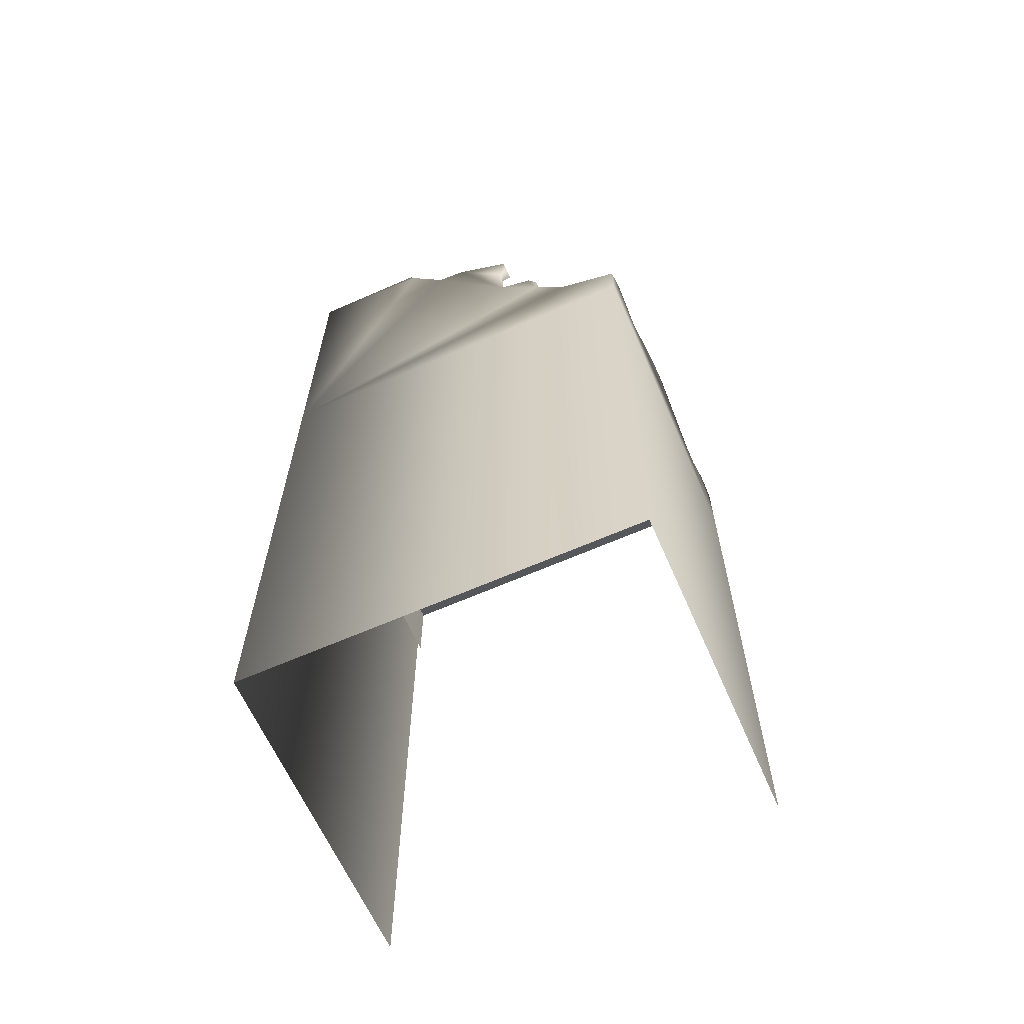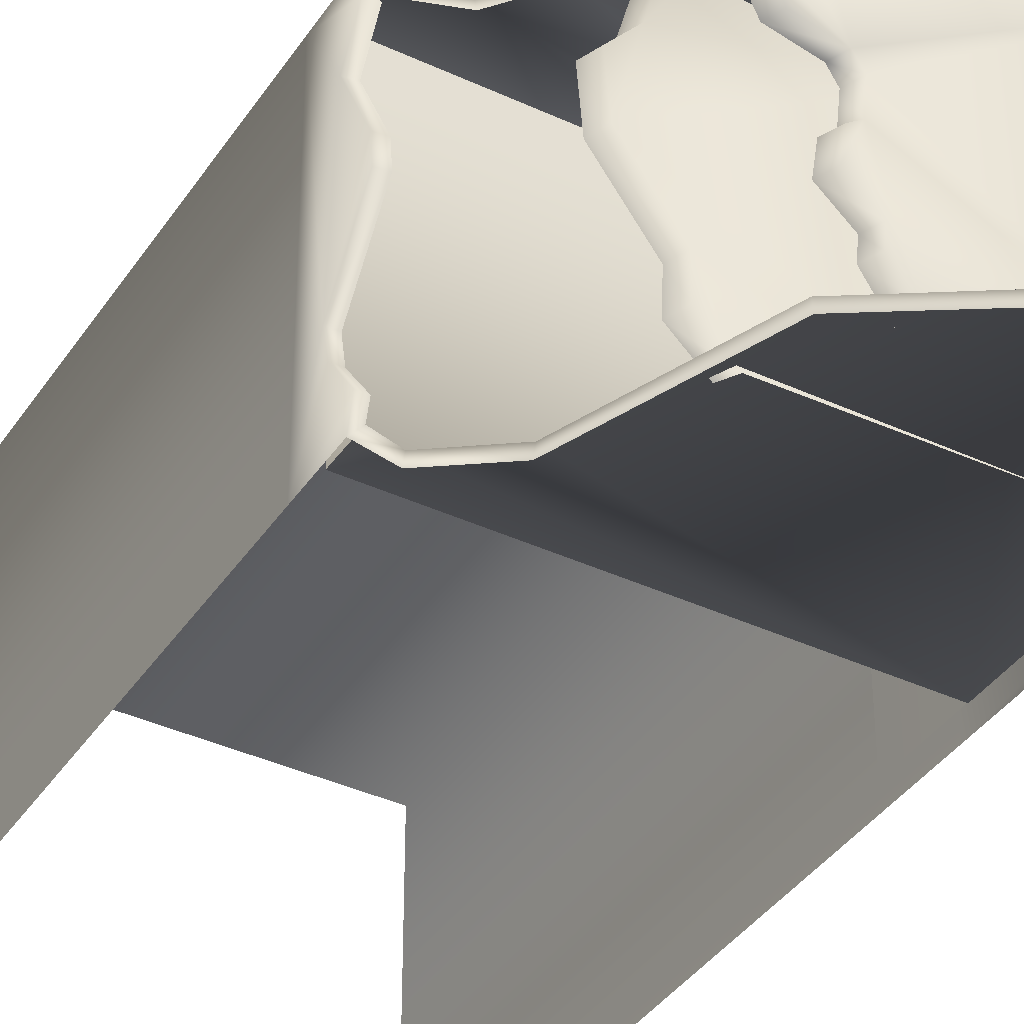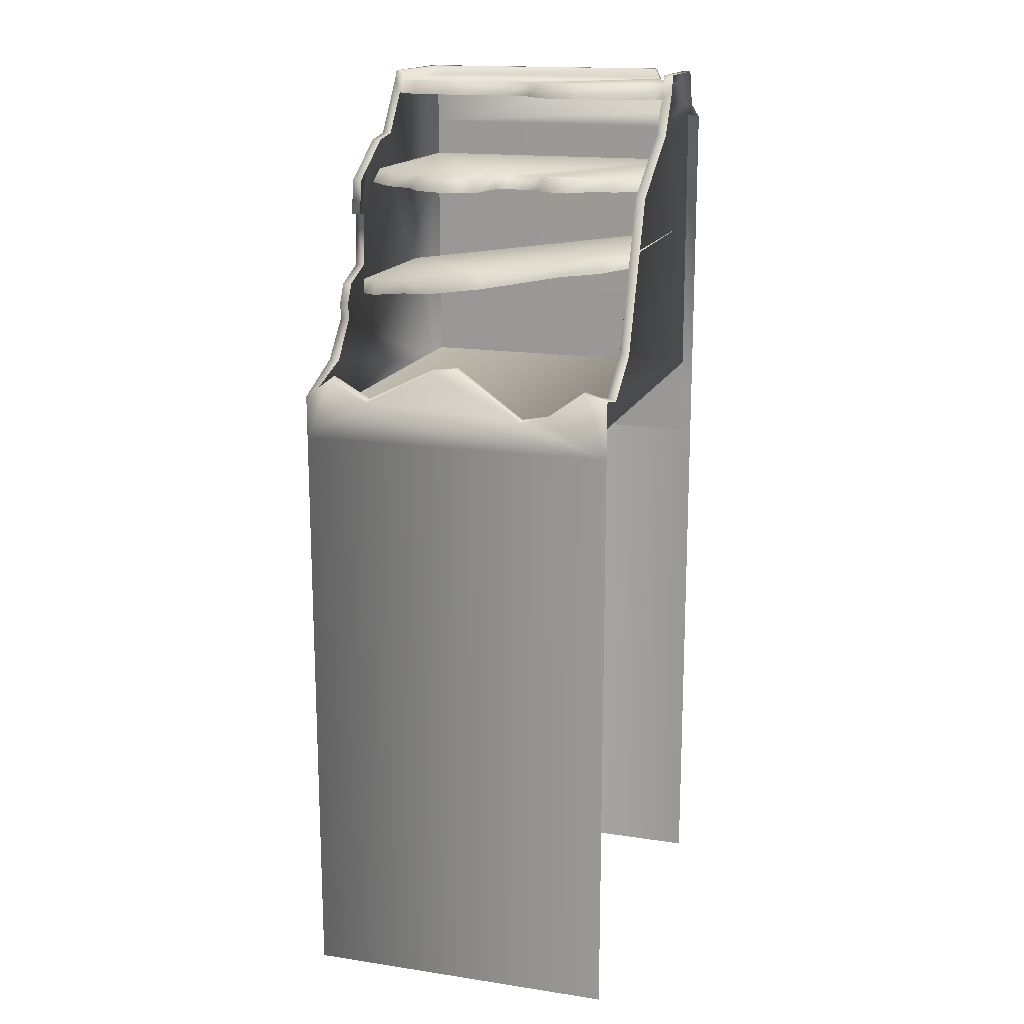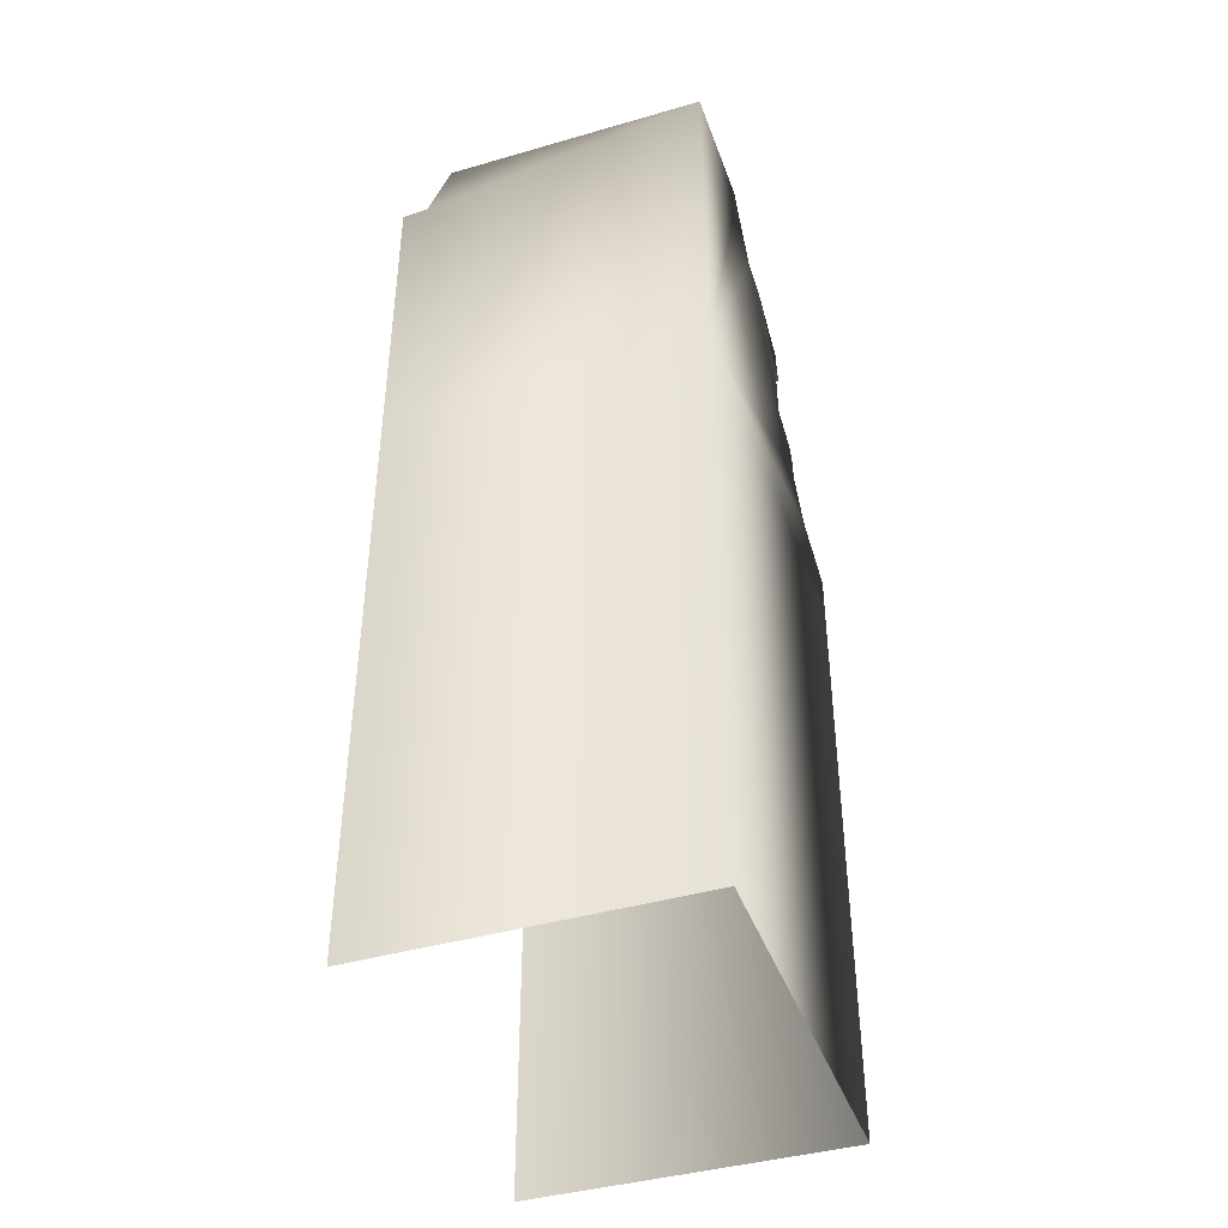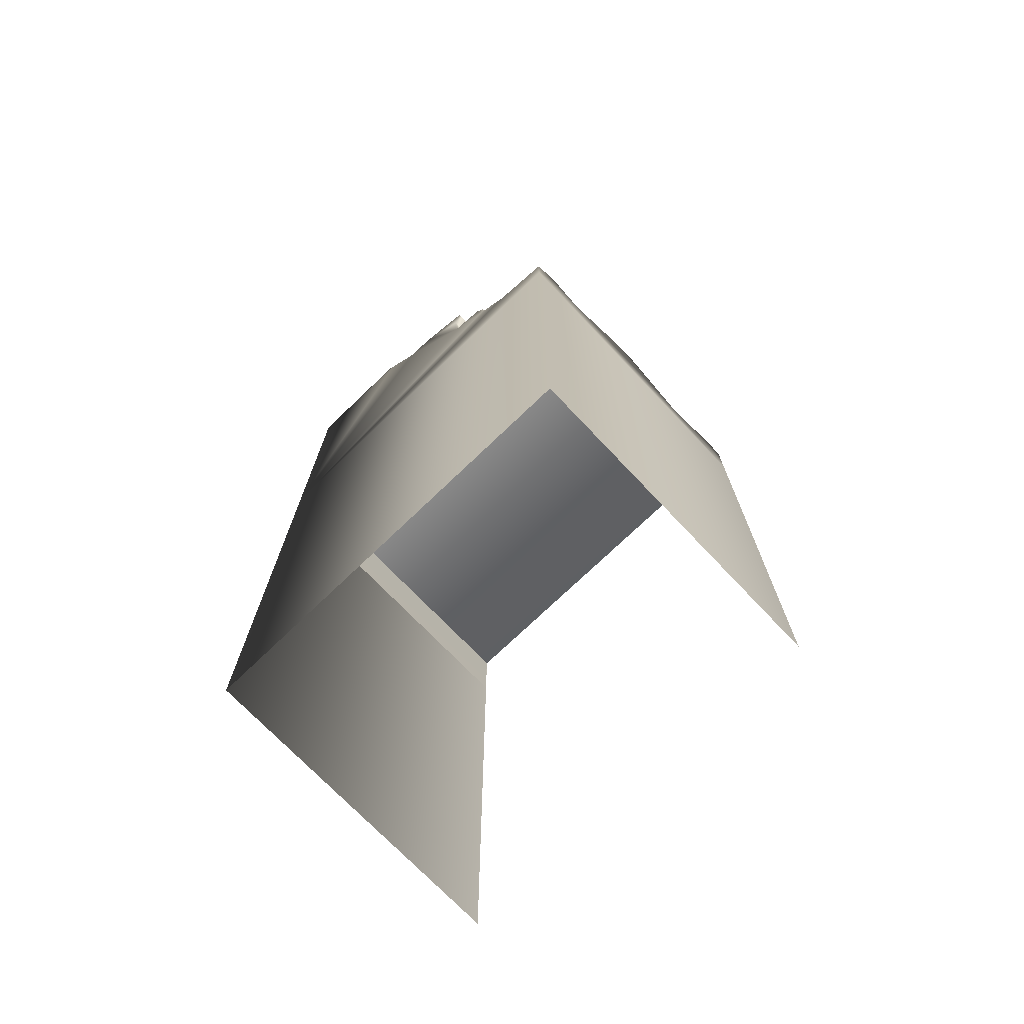
<metadata>
{"format":"obj","ext":"obj","renderer":"f3d","projection":"perspective","resolution":1024,"background":"white","views":[{"elev":-64.1,"azim":23.9,"up":"+Y"},{"elev":-38.9,"azim":149.7,"up":"+Z"},{"elev":16.2,"azim":107.6,"up":"+Y"},{"elev":-42.2,"azim":-70.9,"up":"+Y"},{"elev":-73.4,"azim":43.8,"up":"+Y"}]}
</metadata>
<code>
g febg_lostcity_001_building_14
v -1.832 9.365 1.471
v -1.832 9.272 1.471
v -0.6924 9.272 1.47
v -0.7412 9.365 1.47
v -1.921 9.365 1.558
v -0.7386 9.365 1.558
v -0.6924 9.272 1.47
v -0.691 9.273 1.558
v -0.5978 9.136 1.47
v -0.2941 8.725 1.47
v -1.921 5.89 1.558
v -0.2941 8.725 1.558
v 0.5557 7.424 1.558
v 0.003388 8.68 1.469
v 0.003388 8.68 1.558
v 0.5752 8.308 1.469
v 0.5752 8.308 1.558
v 0.6284 7.968 1.467
v 0.6284 7.968 1.558
v 0.5292 7.957 1.558
v 0.5292 7.957 1.466
v 0.6284 7.968 1.467
v 0.5557 7.424 1.467
v 0.9112 7.277 1.469
v 0.9112 7.277 1.558
v 1.009 7.082 1.469
v 0.9922 6.93 1.558
v 1.009 7.082 1.558
v 0.9922 6.93 1.469
v 1.302 6.55 1.463
v 1.322 6.55 1.558
v 1.822 6.369 1.47
v 1.927 6.289 1.565
v 1.927 5.865 1.564
v 1.925 6.475 1.311
v 1.822 6.369 1.47
v 1.823 6.5 1.293
v 1.823 6.287 0.9195
v 1.925 6.268 0.9195
v 1.924 6.186 -0.6841
v 1.924 6.618 0.2356
v 1.823 6.633 0.2356
v 1.924 6.645 -0.02196
v 1.823 6.658 -0.02196
v 1.823 6.186 -0.6841
v 1.823 6.241 -0.9511
v 1.916 6.24 -0.9511
v 1.823 6.507 -1.317
v 1.909 5.867 -1.561
v 1.911 6.506 -1.317
v 1.823 6.463 -1.464
v 1.909 6.445 -1.561
v 1.909 0.002407 -1.561
v 1.929 0.002407 1.558
v -1.921 0.002407 1.558
v -1.921 5.886 -1.561
v -1.921 0.002407 -1.561
v -1.921 8.878 -1.298
v -1.921 8.853 -1.561
v -1.834 8.908 -1.298
v -1.825 8.874 -1.464
v -1.825 8.743 -1.464
v -1.921 9.365 -1.071
v -1.833 9.27 -1.107
v -1.833 9.365 -1.068
v -1.832 9.365 1.471
v -1.832 9.272 1.471
v -1.833 9.27 -1.107
v -1.833 8.748 1.472
v -1.833 9.27 1.472
v -1.833 5.31 1.472
v -1.825 5.305 -1.464
v -0.5299 9.274 -1.471
v -1.423 9.365 -1.471
v -0.5604 9.365 -1.471
v -1.449 9.274 -1.471
v -0.3993 9.272 -1.328
v -1.415 9.272 -1.294
v -1.547 9.272 -1.123
v -0.4441 9.272 -0.05451
v -1.833 9.27 -1.107
v -0.355 9.128 -1.338
v -0.4957 9.124 -1.469
v -0.08078 9.134 -0.6481
v -0.1307 9.272 -0.6567
v -0.1279 9.134 -0.2422
v -0.1778 9.272 -0.2509
v -0.3942 9.134 -0.04588
v -0.5112 9.135 0.268
v -0.5611 9.272 0.2594
v -1.832 9.272 1.471
v -0.4206 9.134 0.6778
v -0.4686 9.272 0.6664
v -0.6924 9.272 1.47
v -0.4402 9.134 1.254
v -0.4882 9.272 1.242
v -0.5978 9.136 1.47
v -1.535 9.011 -1.561
v -1.825 8.874 -1.464
v -1.921 8.853 -1.561
v -1.535 9.011 -1.47
v -1.449 9.274 -1.471
v -1.42 9.365 -1.561
v -1.423 9.365 -1.471
v -0.5604 9.365 -1.471
v -0.5831 9.365 -1.561
v -0.5299 9.274 -1.471
v -0.5526 9.191 -1.561
v -0.4957 9.124 -1.469
v -0.5295 9.274 -1.471
v -0.3177 8.774 -1.561
v -0.2952 8.784 -1.471
v -1.827 6.092 -1.469
v 0.5485 8.23 -1.47
v 0.5344 8.223 -1.561
v 1.09 6.759 -1.468
v 1.089 6.731 -1.561
v 1.579 6.404 -1.471
v 1.828 6.086 -1.465
v 1.579 6.377 -1.561
v 1.823 6.463 -1.464
v 1.909 6.445 -1.561
v 0.06194 8.383 -1.402
v 0.1154 8.242 -1.474
v 0.2952 8.242 -1.168
v 0.2417 8.383 -1.173
v 0.274 8.242 -0.9774
v 0.2205 8.383 -0.9821
v 0.2983 8.383 -0.3813
v 0.5107 8.242 -0.7512
v -1.823 8.383 -1.452
v 0.4573 8.383 -0.756
v 0.4648 8.242 -0.4614
v 0.4114 8.383 -0.4662
v 0.3517 8.242 -0.3766
v 0.3164 8.242 -0.06912
v 0.2629 8.383 -0.07388
v 0.3906 8.242 0.06517
v 0.3372 8.383 0.06042
v -1.823 8.383 1.464
v 0.7452 8.242 0.1483
v 0.6917 8.383 0.1436
v 0.8636 8.242 0.4256
v 0.8101 8.383 0.4208
v 0.7511 8.242 0.7894
v 0.6977 8.383 0.7846
v 0.5425 8.242 0.9413
v 0.4891 8.383 0.9366
v 0.4269 8.242 1.222
v 0.3735 8.383 1.217
v 0.0535 8.383 1.464
v 0.1069 8.242 1.525
v 0.5554 7.679 -1.506
v 0.6235 7.542 -1.495
v 0.8604 7.498 -1.183
v 0.7923 7.642 -1.165
v 0.805 7.439 -0.7696
v 0.7369 7.582 -0.7435
v -1.107 7.686 -1.479
v 1.161 7.336 -0.04795
v 1.093 7.48 -0.0308
v -1.104 7.261 1.502
v 0.8084 7.345 0.9213
v 1.146 7.25 0.5594
v 0.4614 7.262 1.505
v 1.078 7.394 0.5766
v 0.8765 7.201 0.9041
v 0.7604 7.148 1.277
v 0.6923 7.292 1.294
v 0.5295 7.118 1.487
v 1.828 6.086 -1.465
v 1.822 6.084 1.47
v -1.835 6.094 1.47
v -1.827 6.092 -1.469
g febg_lostcity_001_building_14_0
f 3 2 1
f 4 3 1
f 4 1 5
f 6 4 5
f 7 4 6
f 8 7 6
f 6 5 8
f 9 7 8
f 10 9 8
f 5 11 8
f 8 11 12
f 12 10 8
f 11 13 12
f 14 10 12
f 15 14 12
f 13 15 12
f 16 14 15
f 17 16 15
f 18 16 17
f 19 18 17
f 15 20 17
f 20 19 17
f 13 20 15
f 20 21 19
f 21 22 19
f 23 21 20
f 13 23 20
f 24 23 13
f 25 24 13
f 26 24 25
f 25 13 27
f 27 13 11
f 28 26 25
f 28 25 27
f 29 26 28
f 27 29 28
f 30 29 27
f 31 30 27
f 31 27 11
f 32 30 31
f 33 32 31
f 33 31 34
f 31 11 34
f 33 34 35
f 36 33 35
f 37 36 35
f 38 37 35
f 39 38 35
f 34 39 35
f 39 34 40
f 41 39 40
f 38 39 41
f 42 38 41
f 42 41 43
f 43 41 40
f 44 42 43
f 44 43 40
f 45 44 40
f 46 45 40
f 47 46 40
f 48 46 47
f 49 47 40
f 34 49 40
f 50 48 47
f 50 47 49
f 51 48 50
f 52 51 50
f 52 50 49
f 53 49 34
f 54 53 34
f 54 34 55
f 34 11 55
f 55 11 56
f 57 55 56
f 56 11 58
f 59 56 58
f 11 5 58
f 58 60 59
f 60 61 59
f 61 60 62
f 5 63 58
f 64 60 58
f 63 64 58
f 65 63 5
f 65 64 63
f 66 65 5
f 66 67 65
f 67 68 65
f 69 60 64
f 60 69 62
f 70 69 64
f 69 71 62
f 71 72 62
f 75 74 73
f 74 76 73
f 73 76 77
f 76 78 77
f 78 79 77
f 77 79 80
f 79 81 80
f 77 82 73
f 82 83 73
f 84 82 77
f 85 84 77
f 85 77 80
f 86 84 85
f 87 86 85
f 87 85 80
f 88 86 87
f 80 88 87
f 89 88 80
f 90 80 81
f 90 89 80
f 91 90 81
f 92 89 90
f 93 90 91
f 93 92 90
f 93 91 94
f 95 92 93
f 96 93 94
f 96 95 93
f 94 97 96
f 97 95 96
f 100 99 98
f 99 101 98
f 101 102 98
f 98 102 103
f 102 104 103
f 103 104 105
f 106 103 105
f 105 107 106
f 107 108 106
f 107 109 108
f 102 101 109
f 110 102 109
f 108 109 111
f 99 112 101
f 112 109 101
f 109 112 111
f 112 99 113
f 112 114 111
f 114 115 111
f 114 112 116
f 114 116 115
f 116 112 113
f 116 117 115
f 116 113 118
f 116 118 117
f 113 119 118
f 118 120 117
f 118 119 121
f 120 118 122
f 118 121 122
f 125 124 123
f 126 125 123
f 127 125 126
f 128 127 126
f 126 123 128
f 128 123 129
f 130 127 128
f 123 131 129
f 132 130 128
f 132 128 129
f 133 130 132
f 134 133 132
f 134 132 129
f 135 133 134
f 129 135 134
f 136 135 129
f 129 131 137
f 137 136 129
f 138 136 137
f 139 138 137
f 131 140 137
f 137 140 139
f 141 138 139
f 142 141 139
f 143 141 142
f 144 143 142
f 142 139 144
f 145 143 144
f 146 145 144
f 139 146 144
f 147 145 146
f 146 139 148
f 148 147 146
f 139 140 148
f 149 147 148
f 148 140 150
f 150 149 148
f 140 151 150
f 152 149 150
f 151 152 150
f 155 154 153
f 156 155 153
f 157 155 156
f 156 153 158
f 158 157 156
f 153 159 158
f 160 157 158
f 158 159 161
f 161 160 158
f 159 162 161
f 162 163 161
f 164 160 161
f 163 162 165
f 166 164 161
f 163 166 161
f 164 166 163
f 167 164 163
f 168 167 163
f 169 163 165
f 169 168 163
f 165 170 169
f 170 168 169
f 173 172 171
f 174 173 171

</code>
